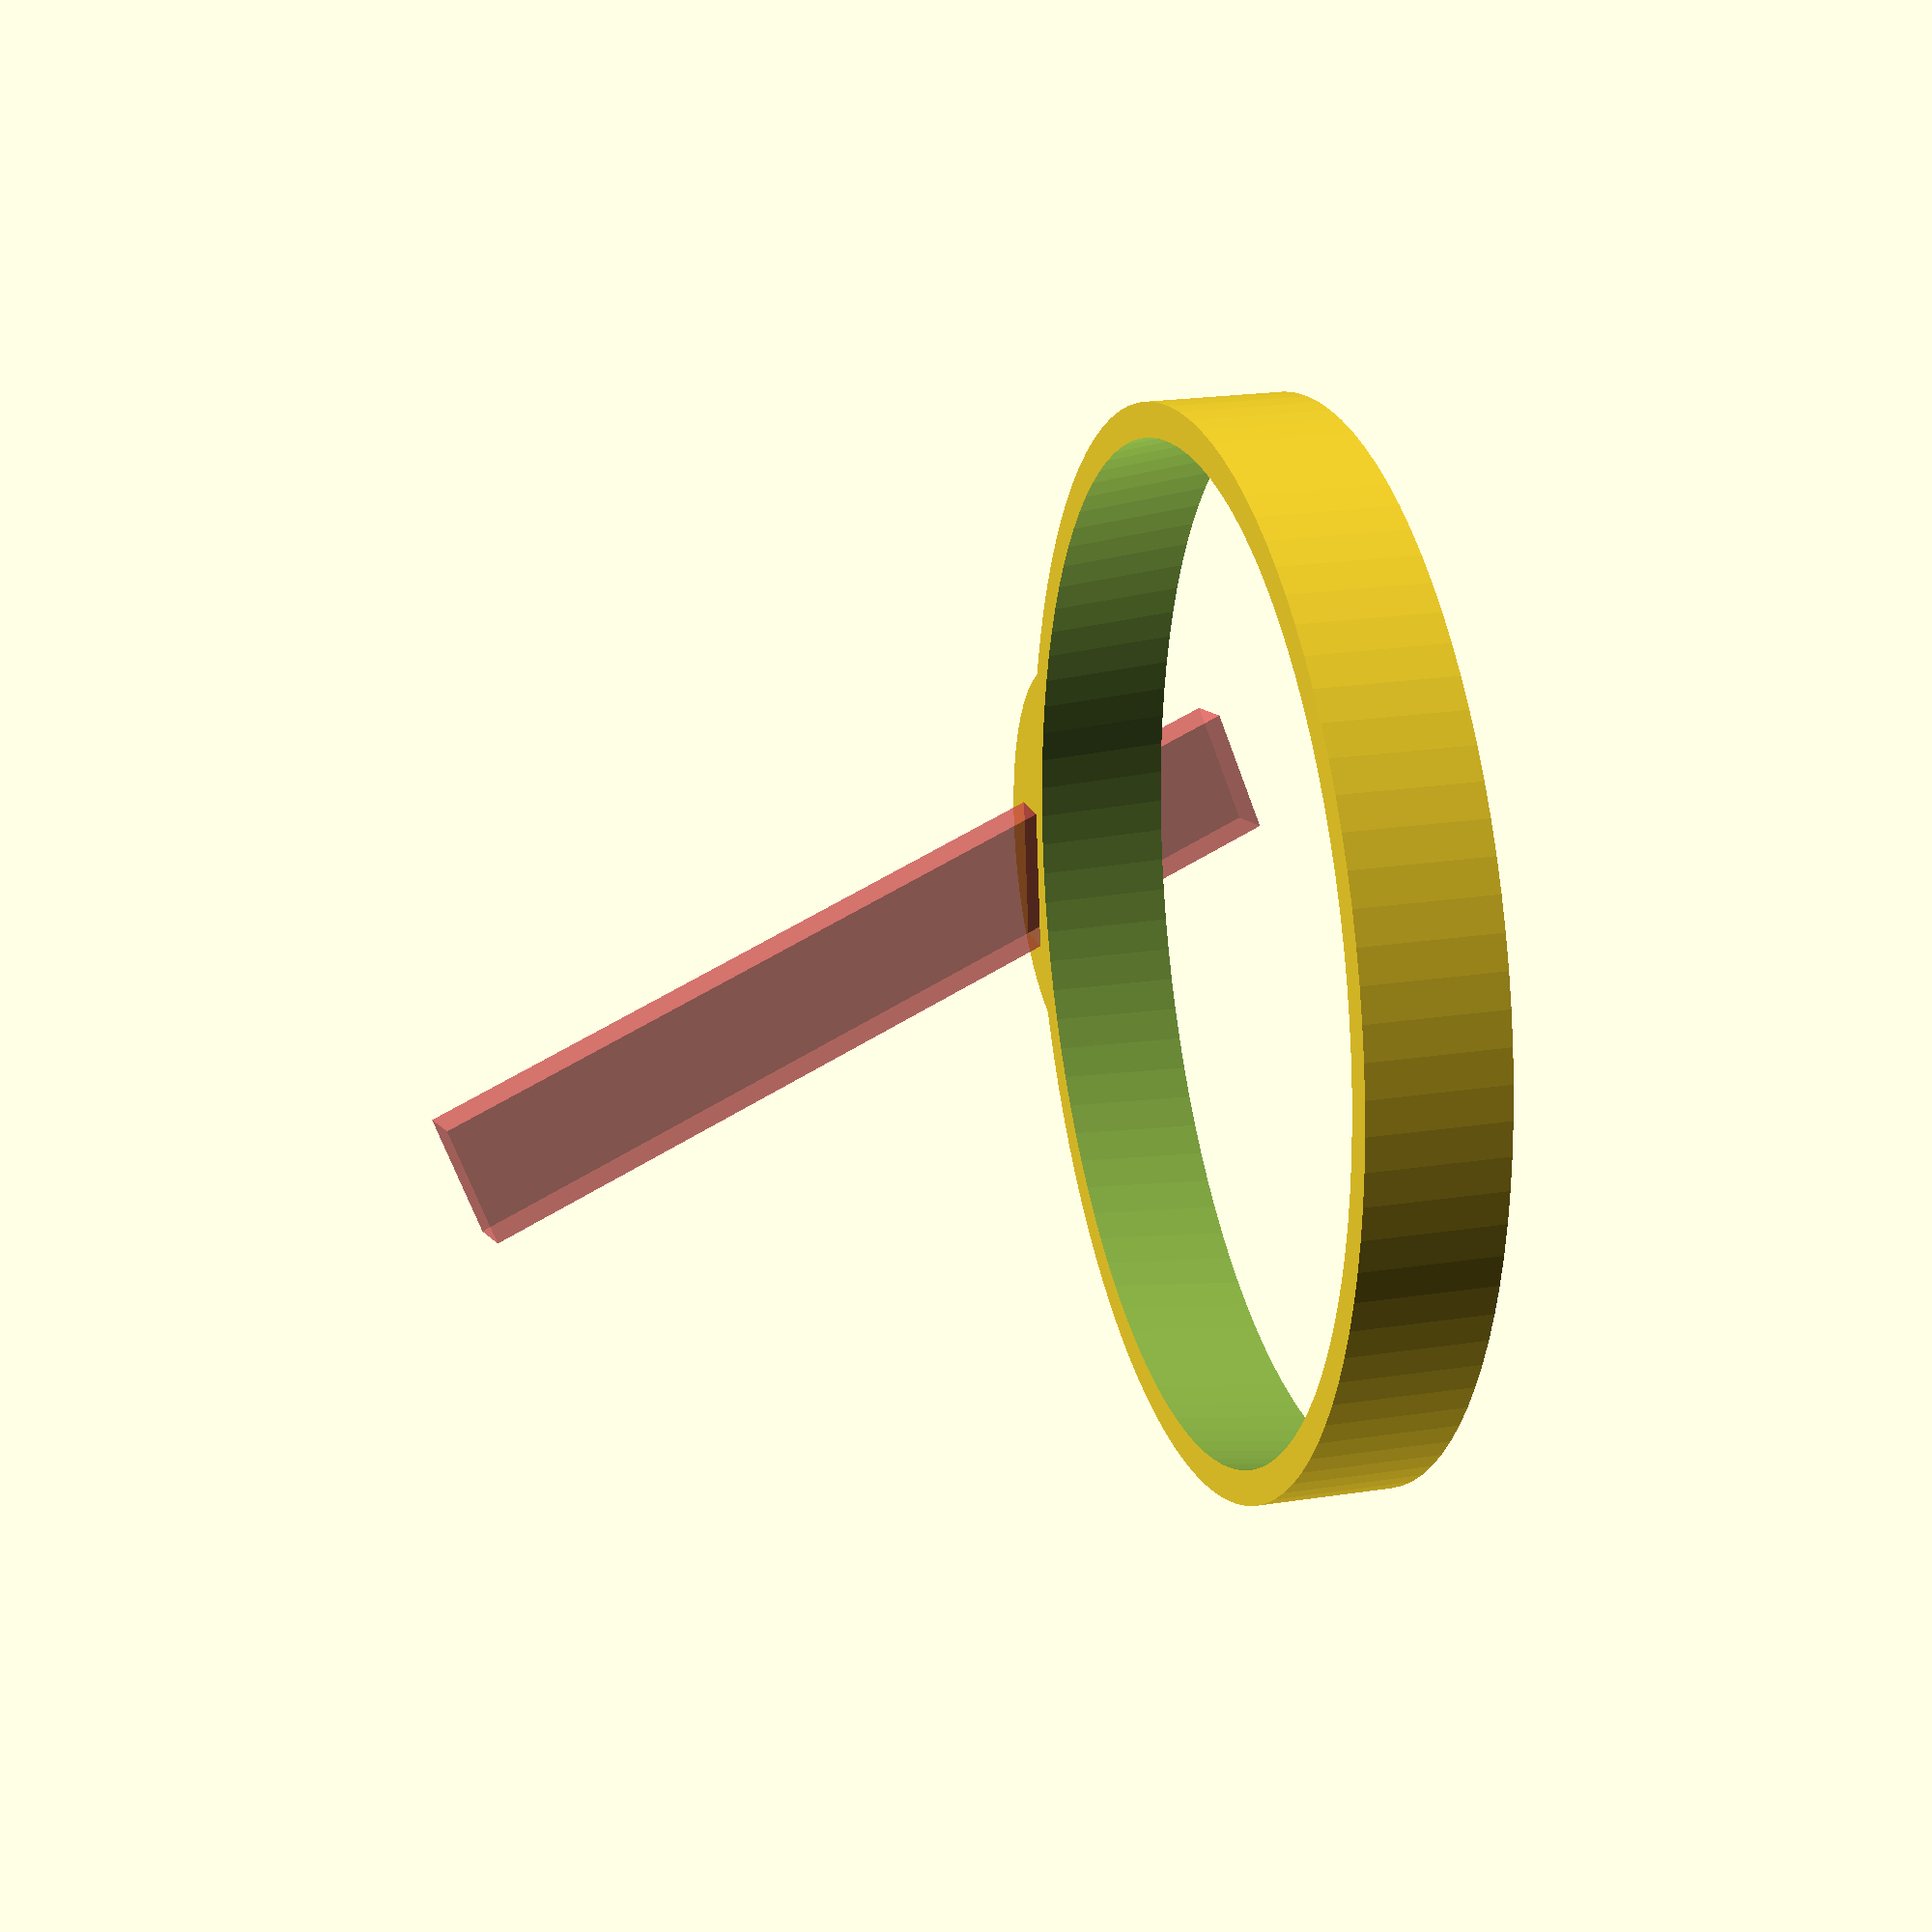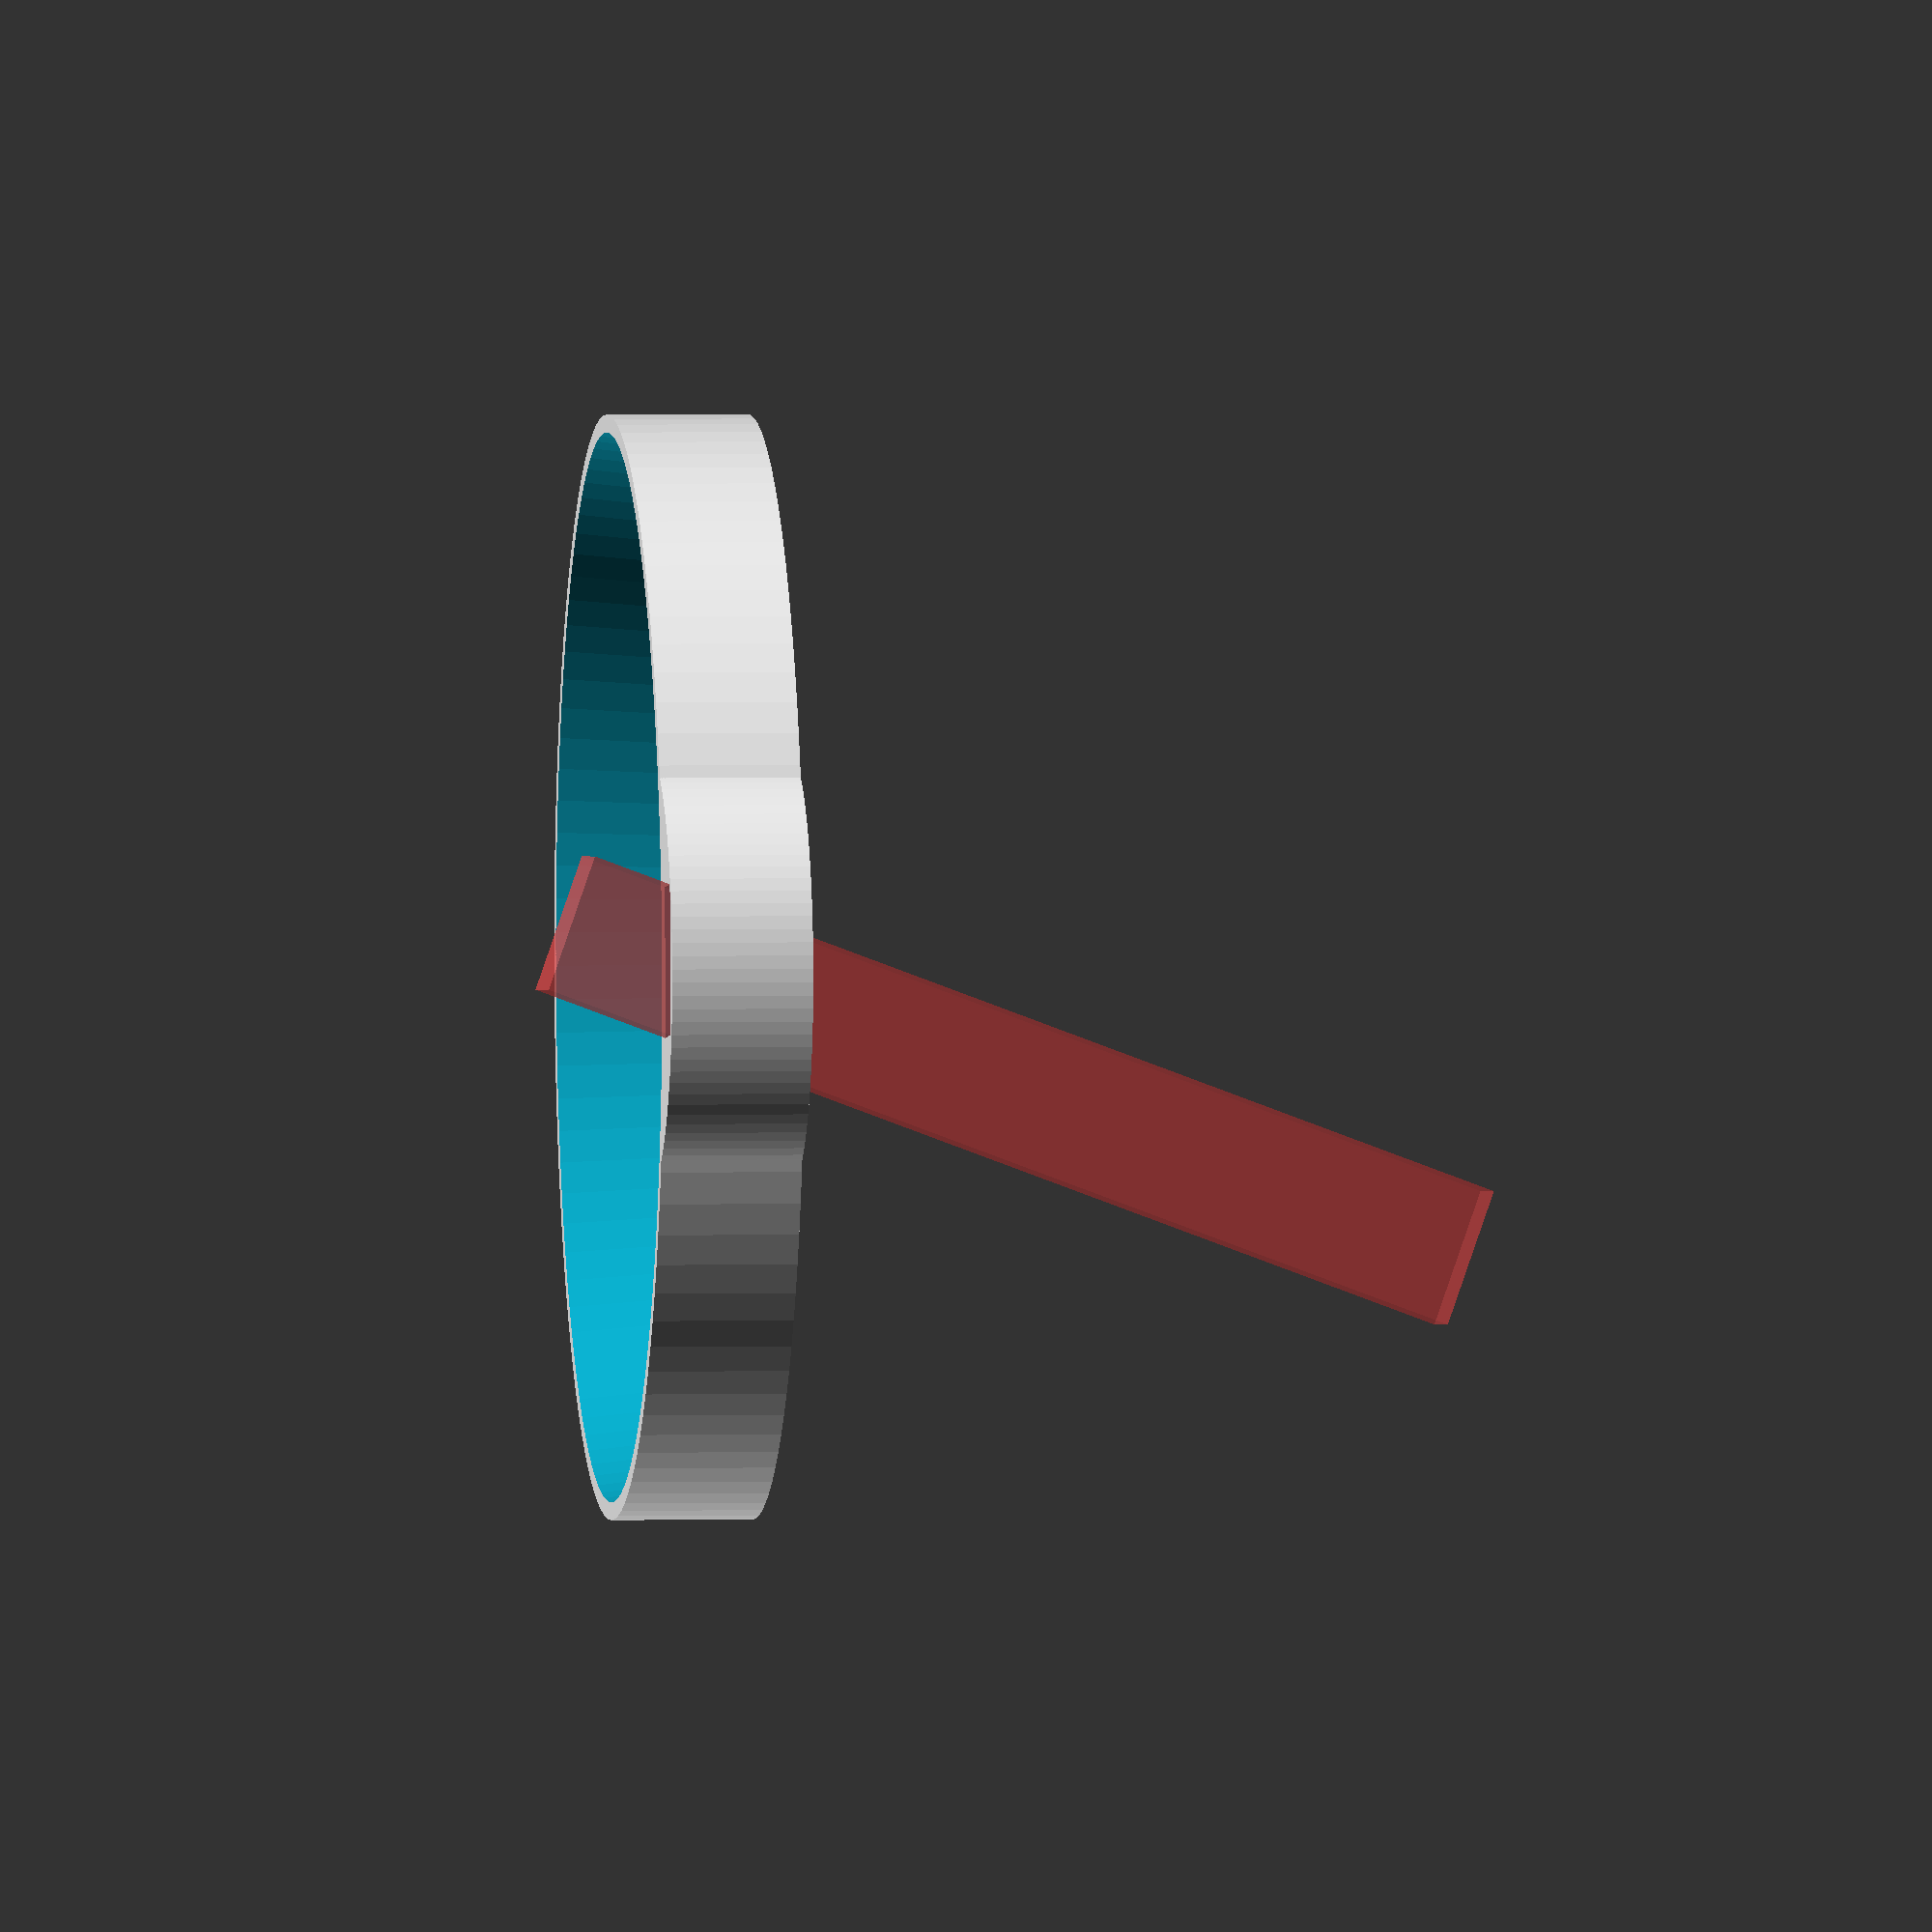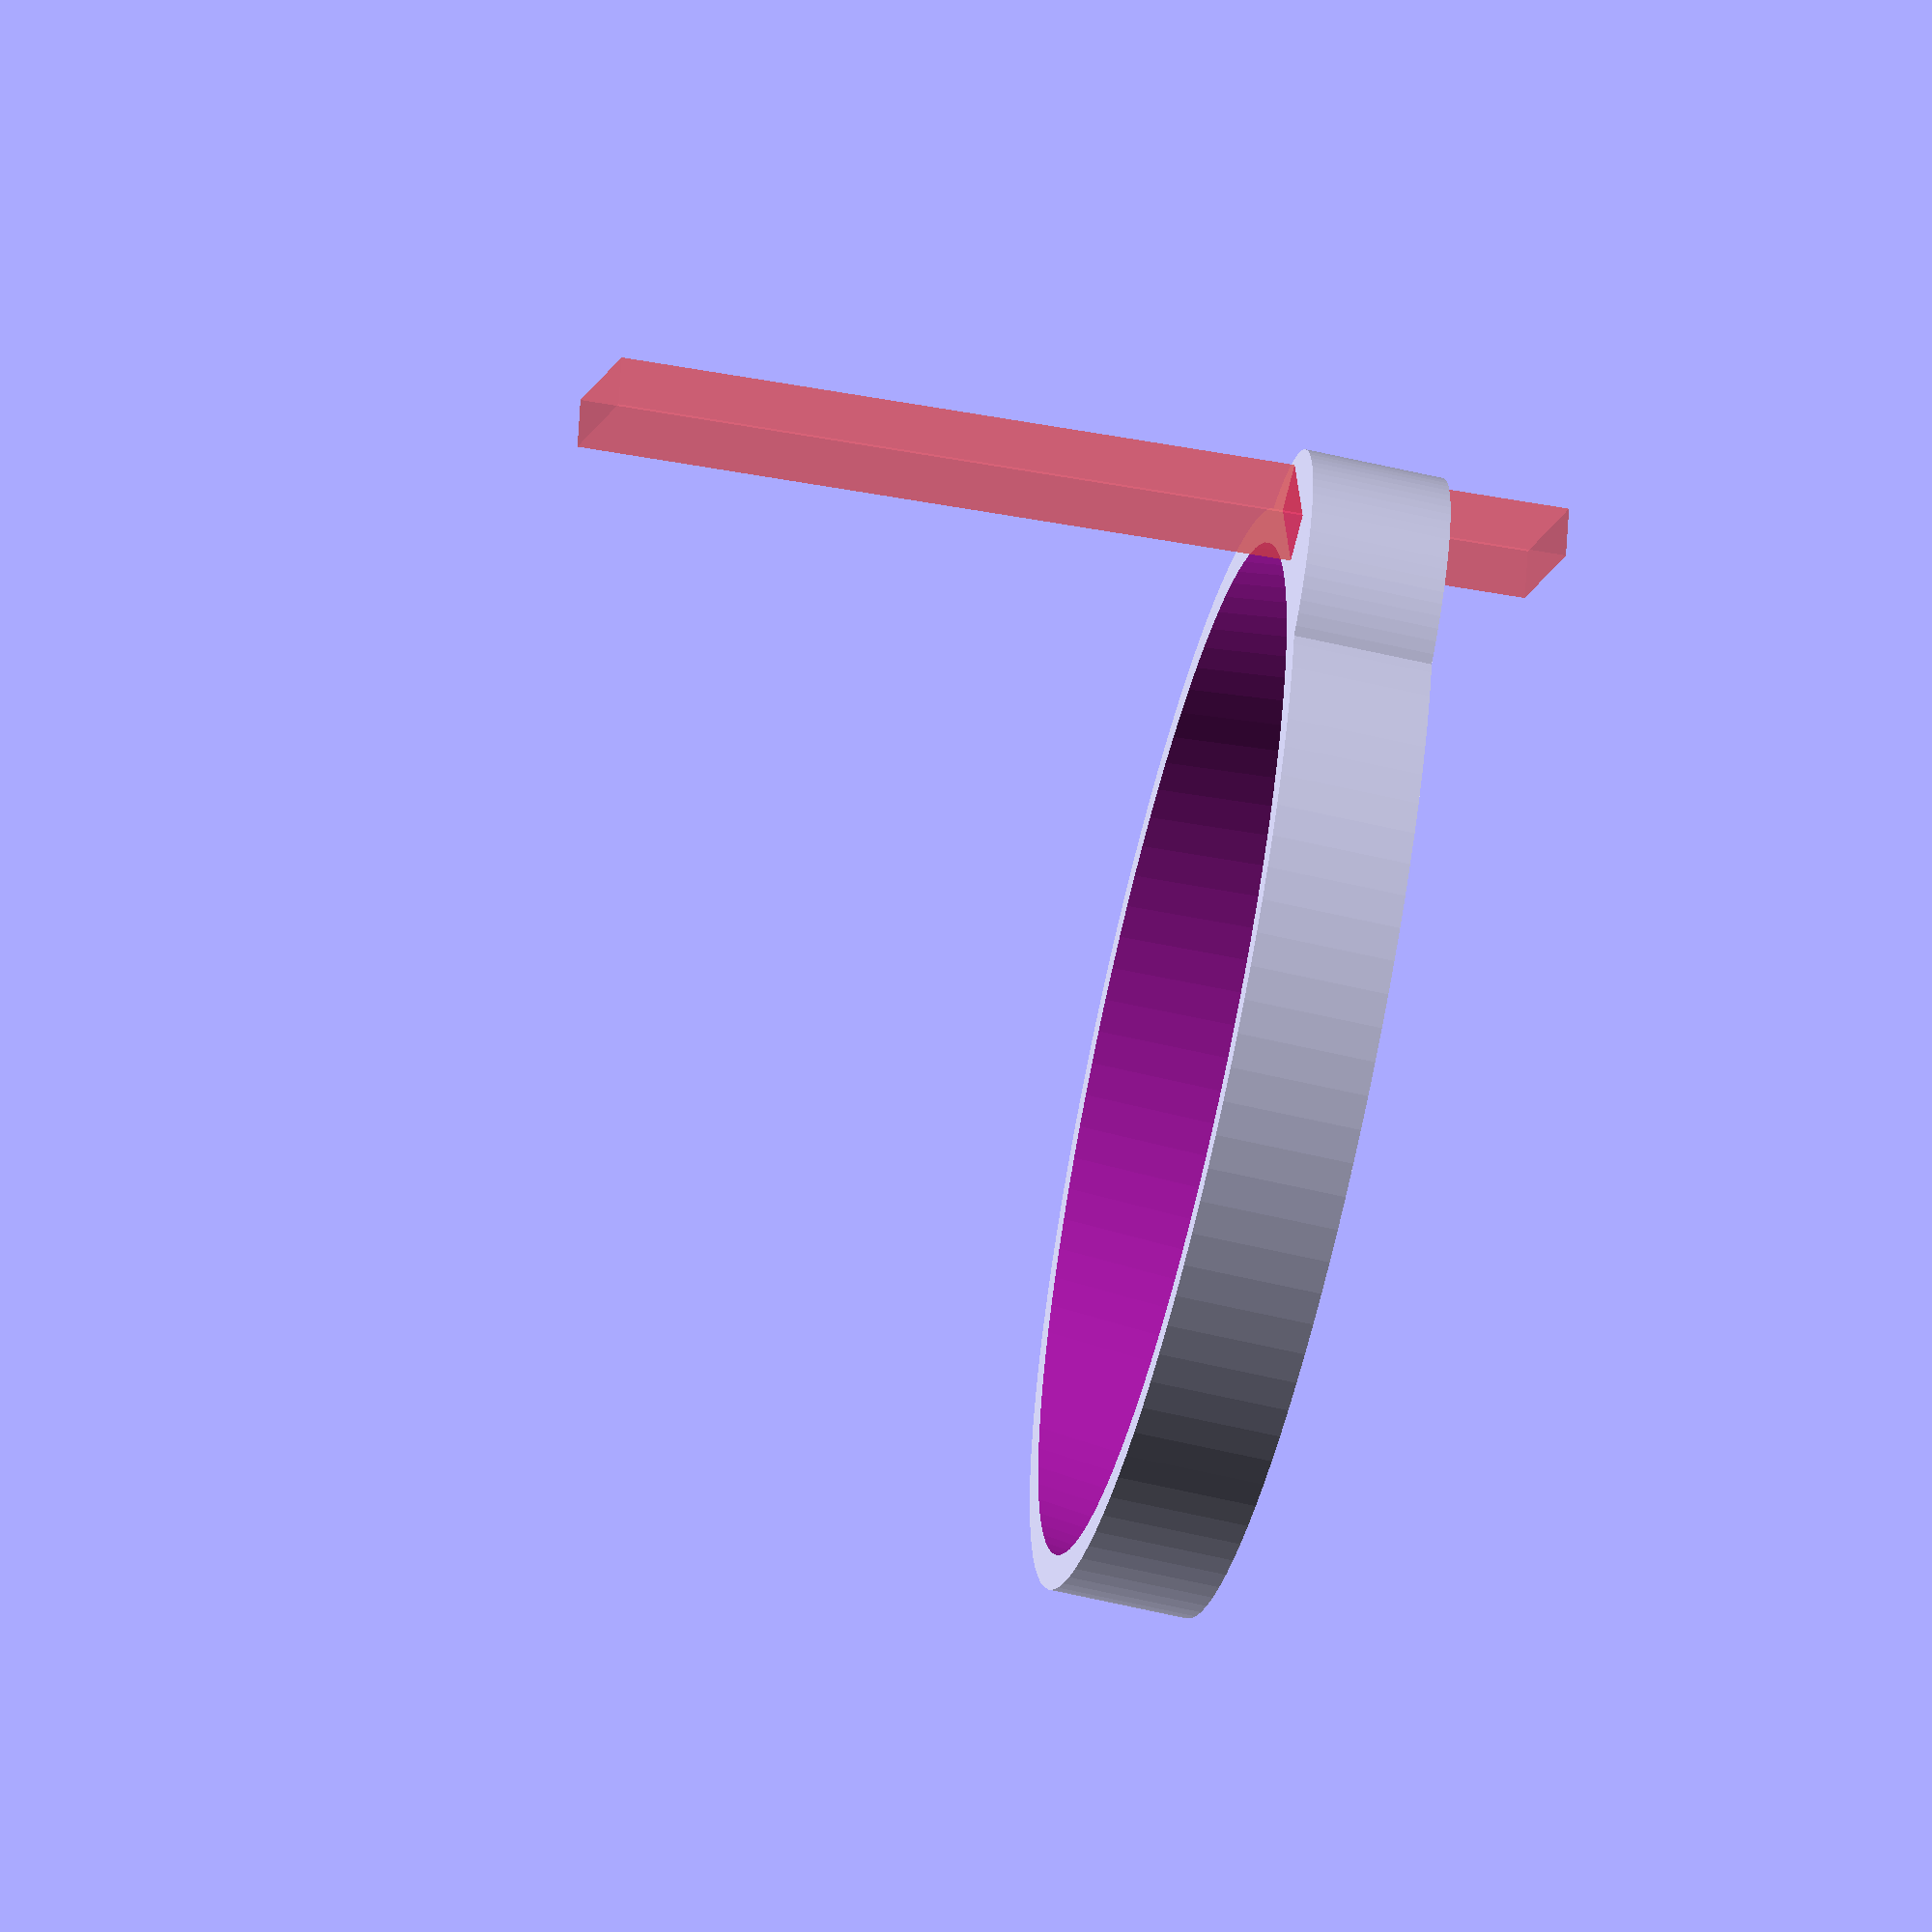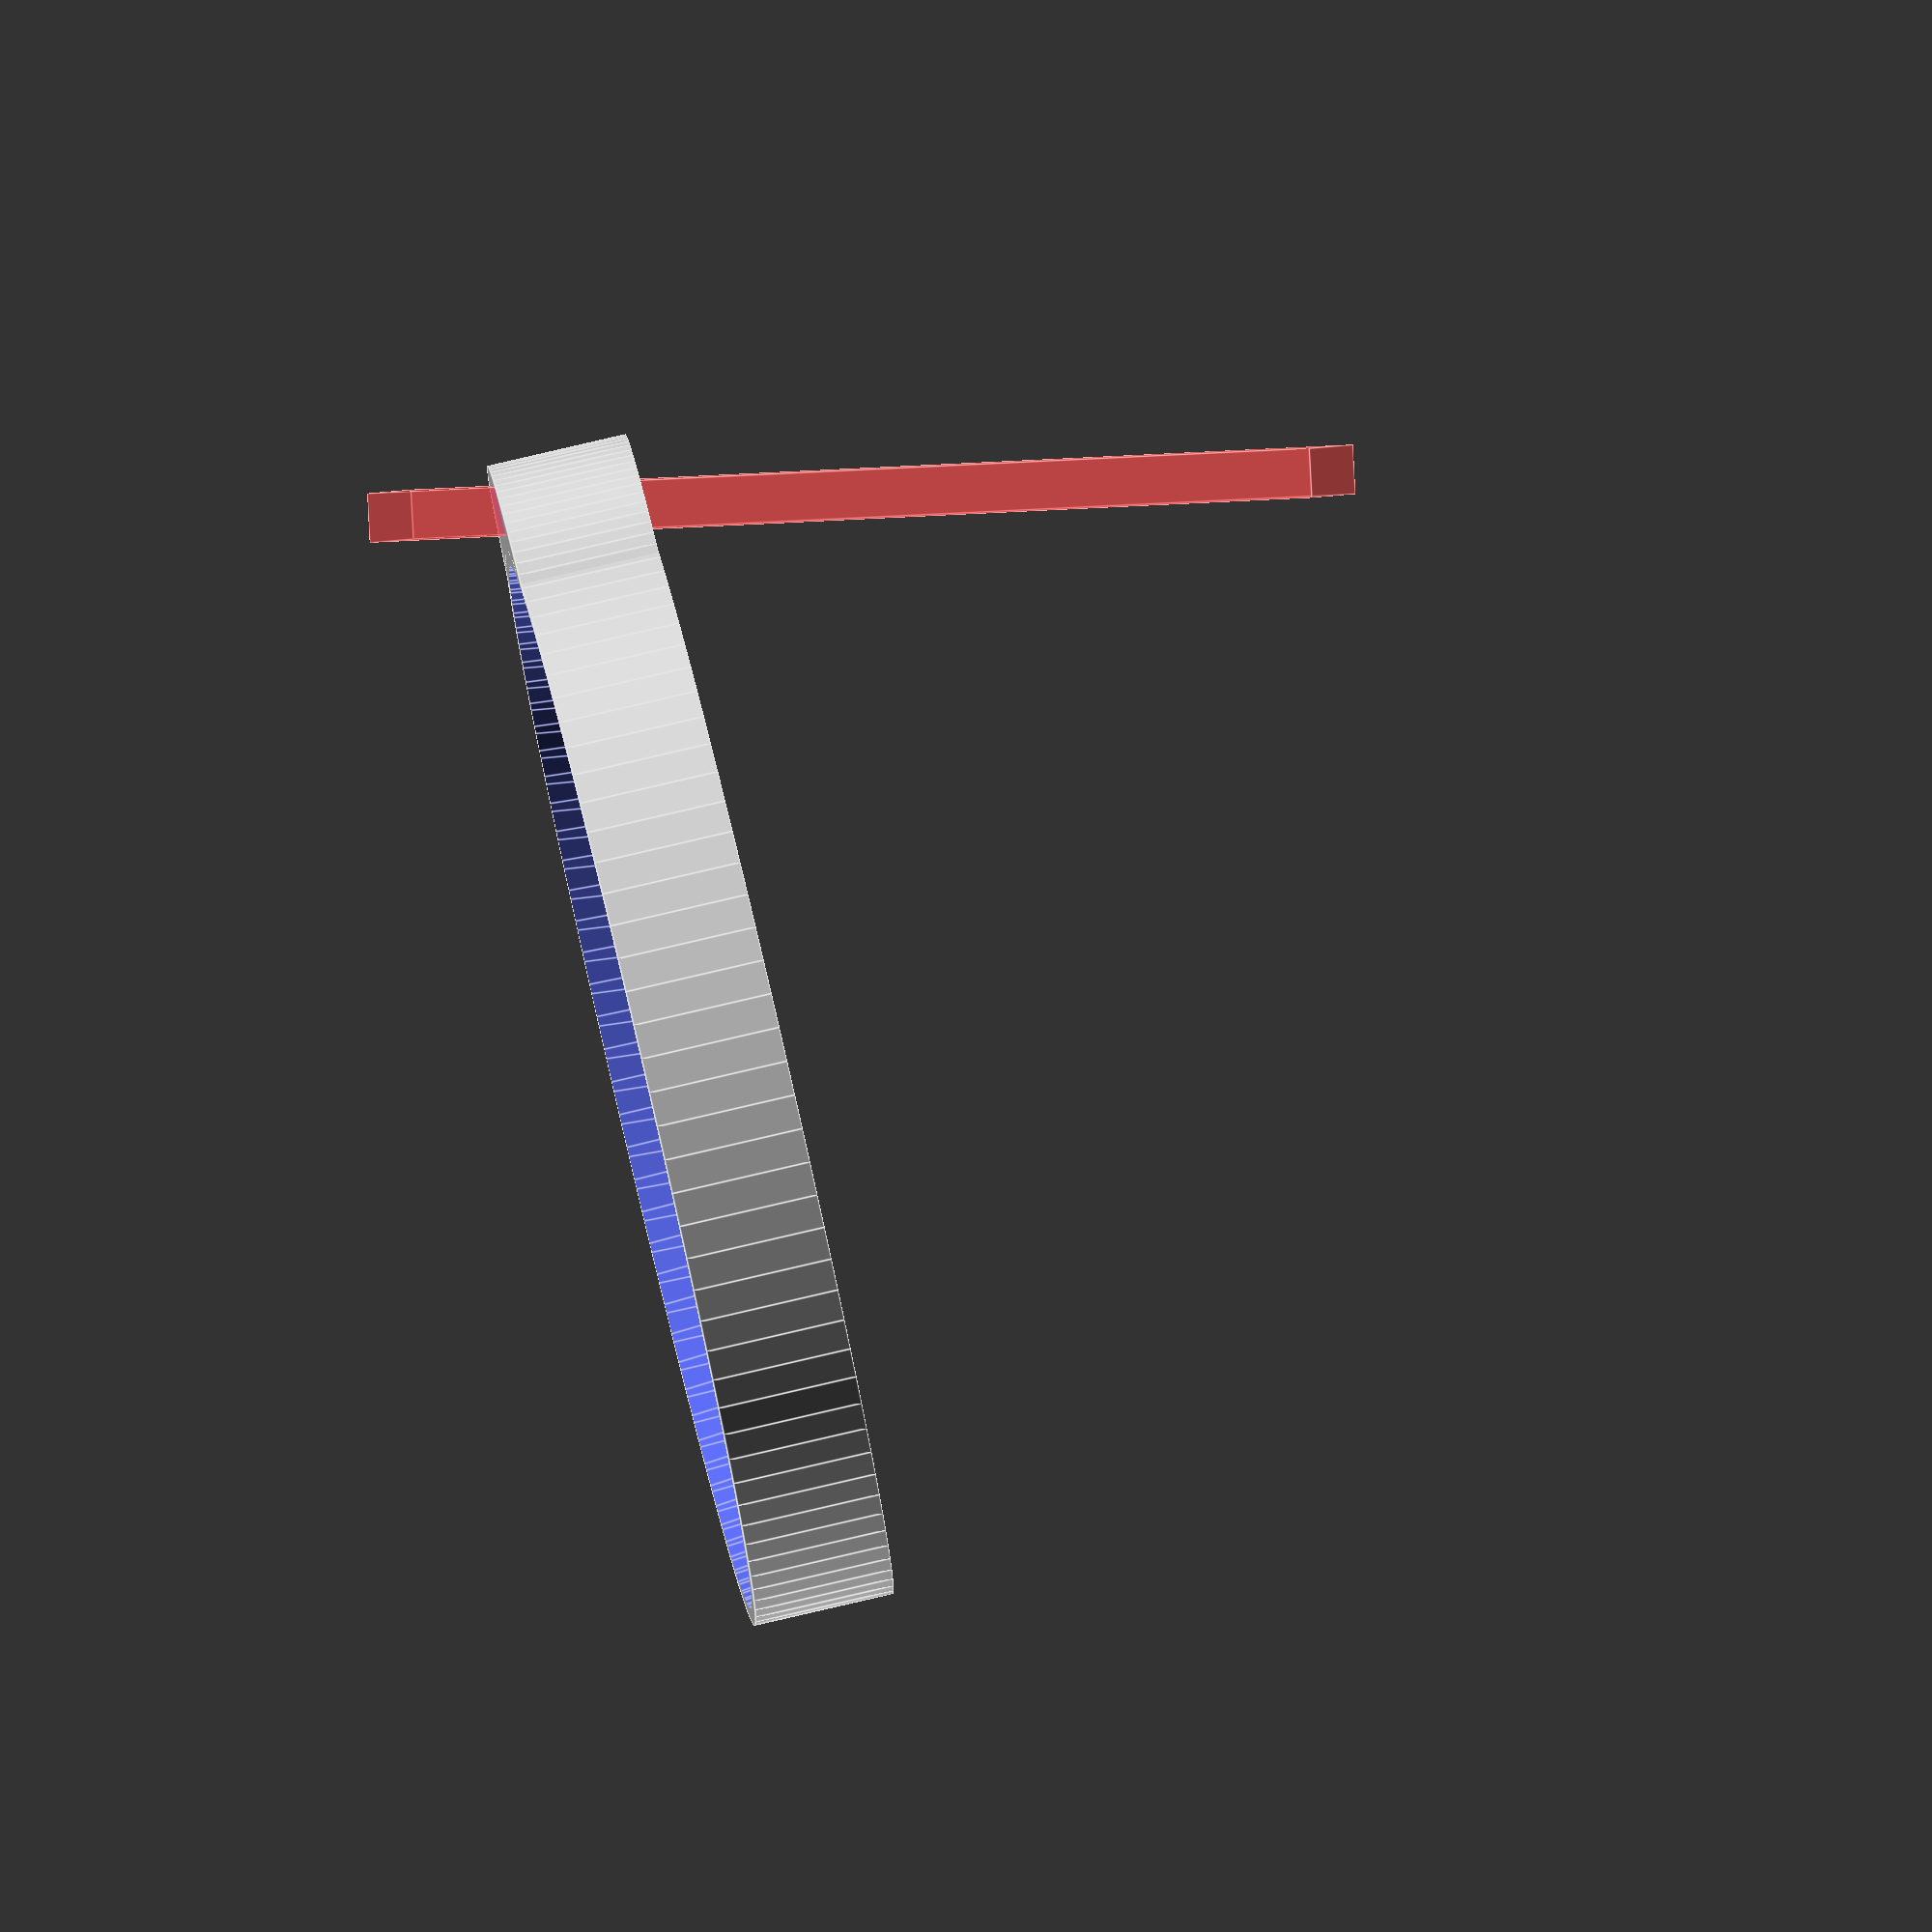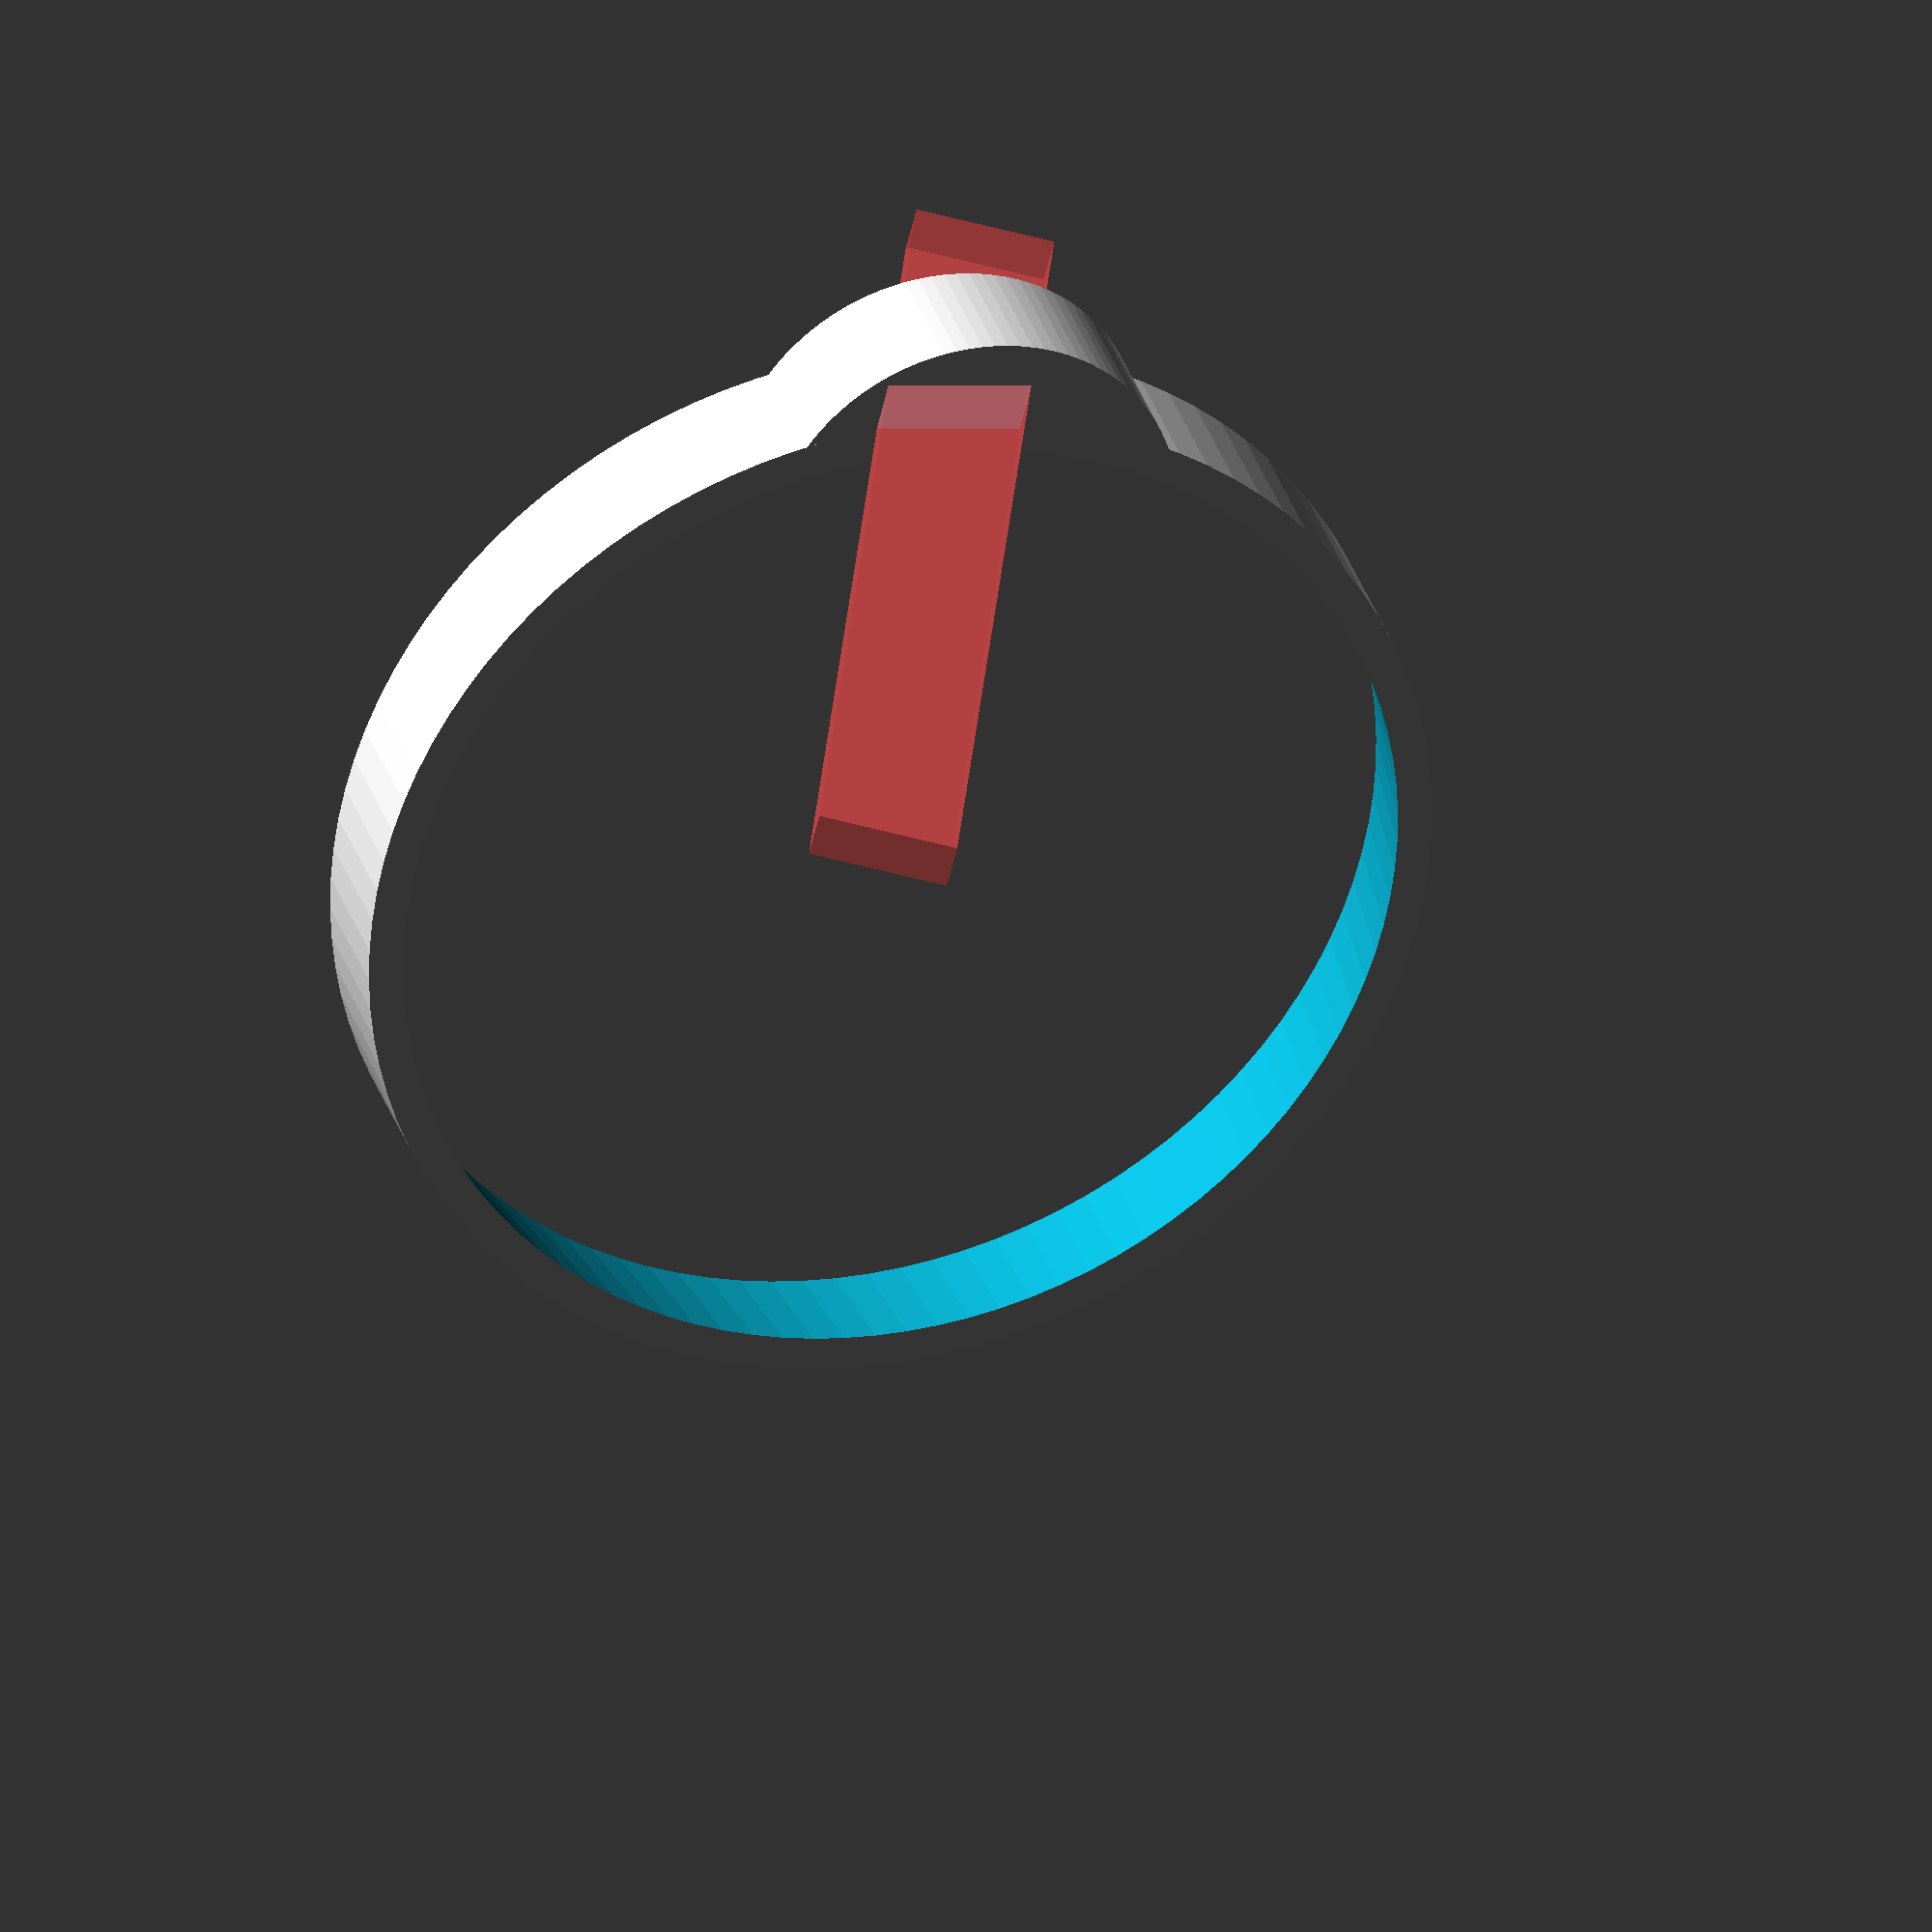
<openscad>
//
// ktRACK8
//
//


gap1 = 0.001;
gap2 = 0.002;

panel_thick = 2;


//translate([0, 0, 32]) cylinder(23.5, d1=67.5, d2=64, $fn=100);
//translate([0, 0, 0]) cylinder(32, d1=76, d2=67.5, $fn=100);



difference()
{
    union()
    {
        translate([0, 0, 10]) cylinder(10, d=76+panel_thick, $fn=100);
        translate([30, 0, 10]) cylinder(10, d=30, $fn=100);
    }
    translate([0, 0, 0]) cylinder(32, d1=76+2, d2=67.5+2.5, $fn=100);
    #translate([41, -8, 4]) rotate([-20, -10, 0]) cube([2.5+1, 10, 70]);
}

</openscad>
<views>
elev=157.7 azim=352.2 roll=104.9 proj=p view=wireframe
elev=357.5 azim=182.3 roll=264.3 proj=o view=wireframe
elev=237.9 azim=167.1 roll=103.9 proj=o view=solid
elev=277.9 azim=351.3 roll=256.9 proj=o view=edges
elev=327.9 azim=280.1 roll=344.1 proj=o view=wireframe
</views>
